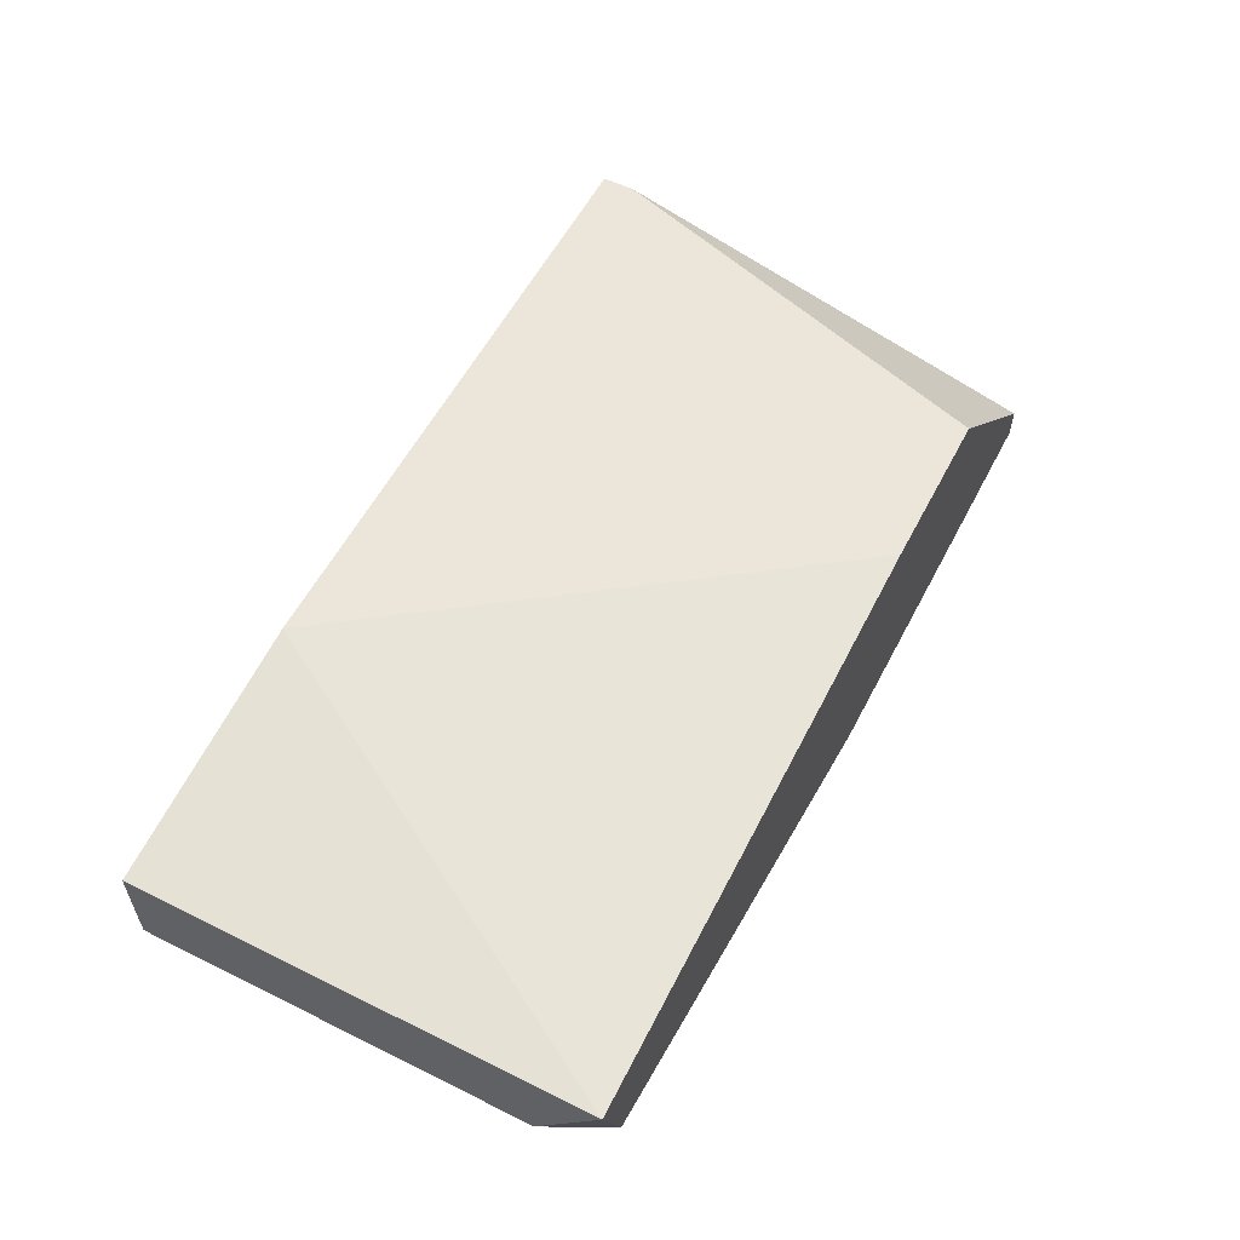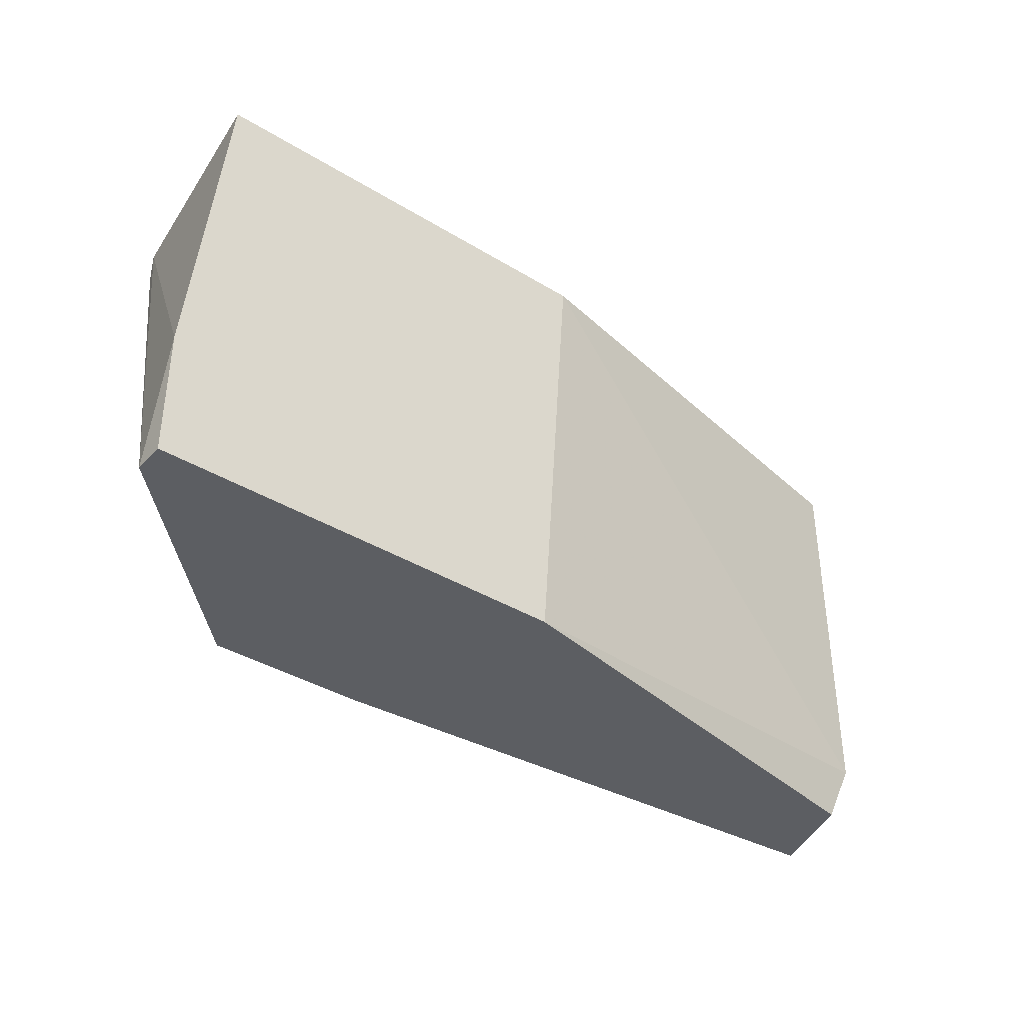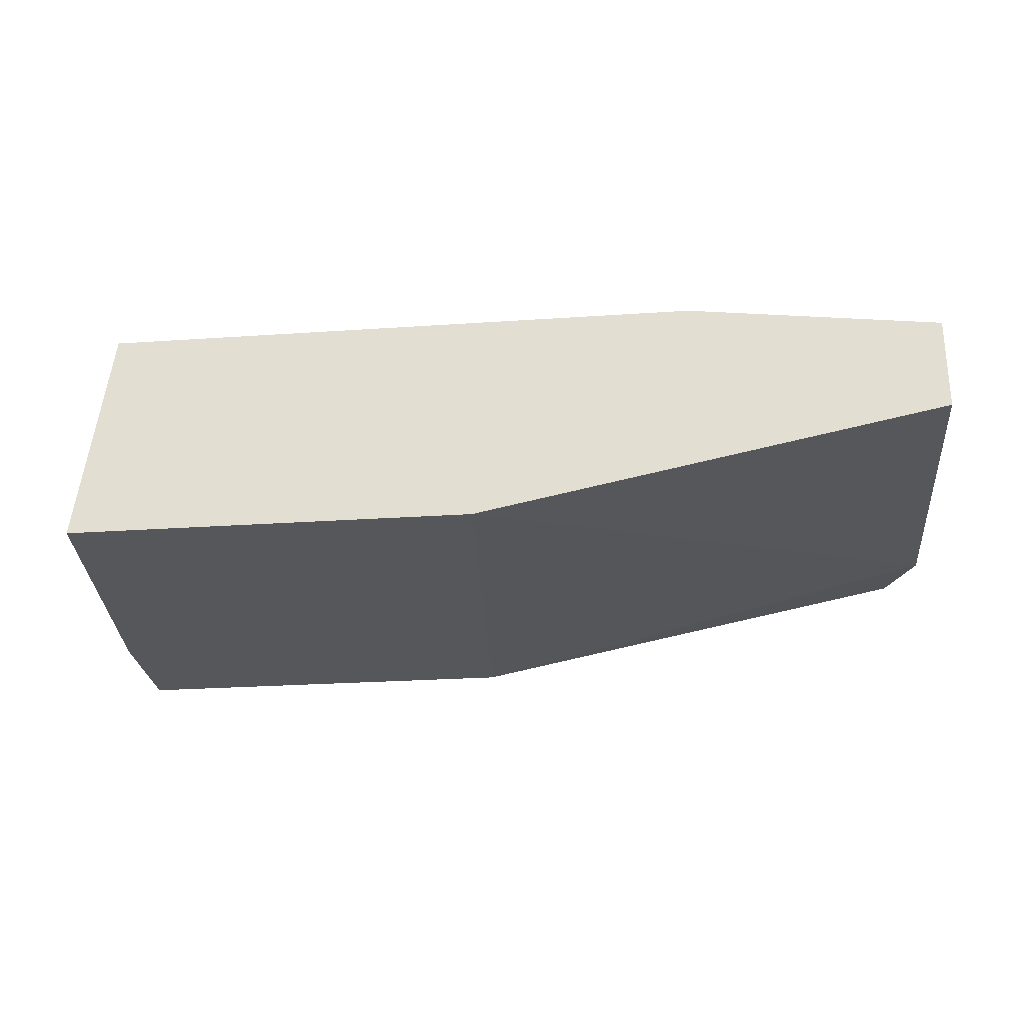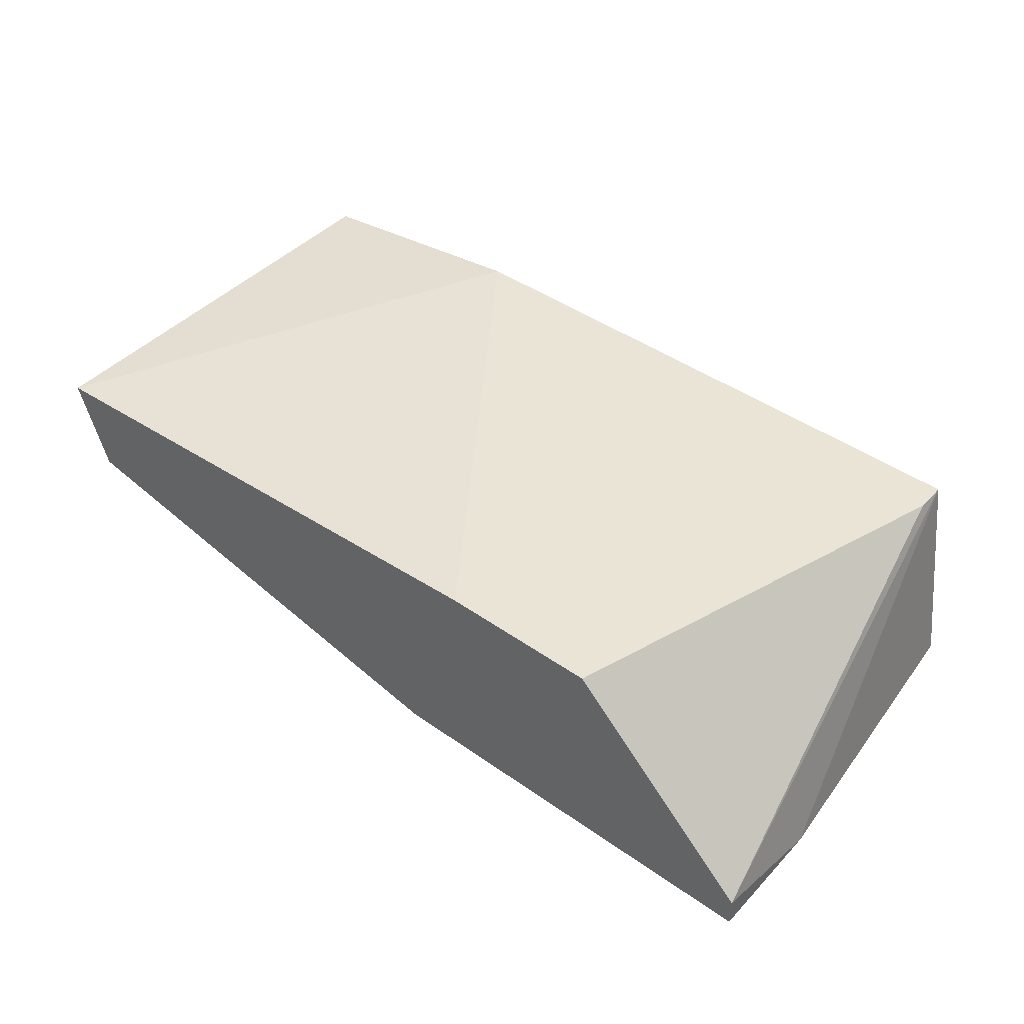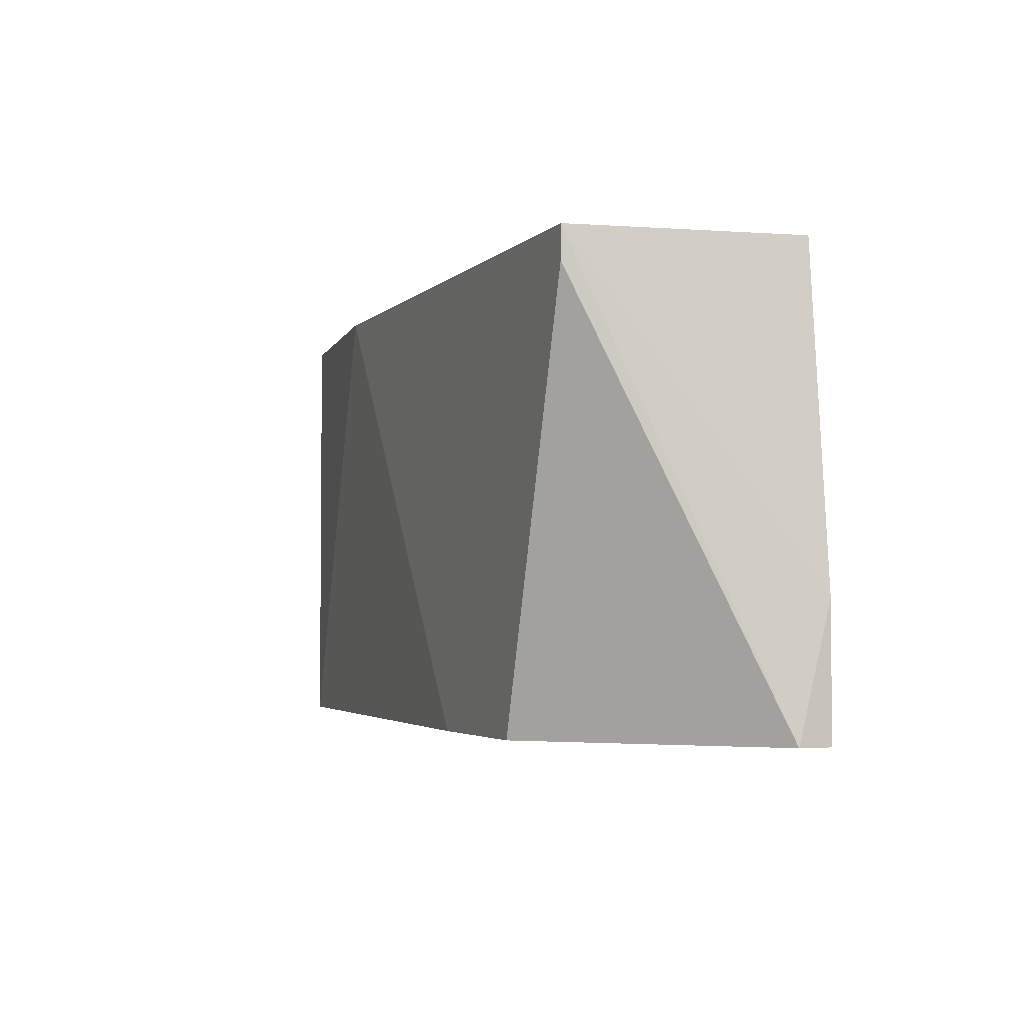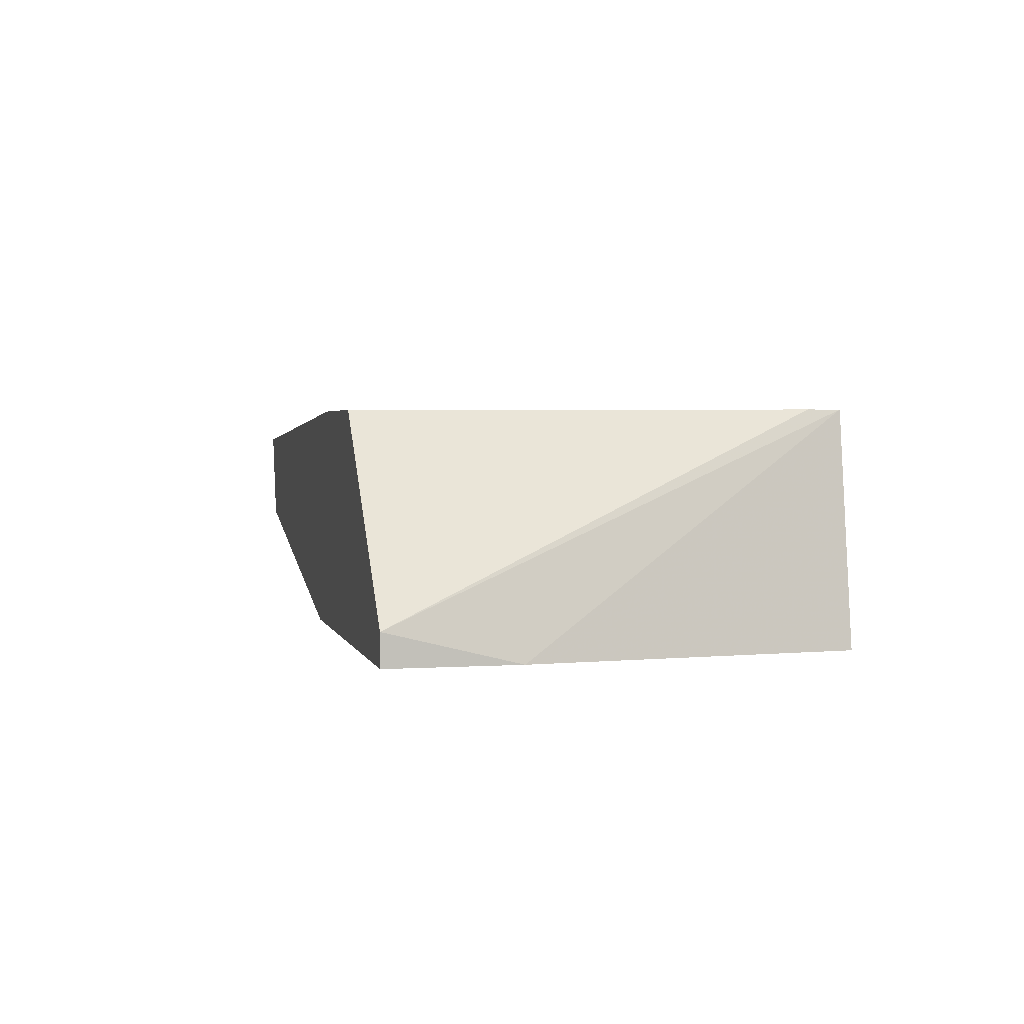
<metadata>
{"format":"obj","ext":"obj","renderer":"f3d","projection":"perspective","resolution":1024,"background":"white","views":[{"elev":56.9,"azim":117.3,"up":"+Y"},{"elev":-38.0,"azim":-37.9,"up":"+Z"},{"elev":-26.4,"azim":6.1,"up":"+Y"},{"elev":43.8,"azim":-140.4,"up":"+Y"},{"elev":-3.3,"azim":-111.4,"up":"+Z"},{"elev":2.6,"azim":-103.1,"up":"+Y"}]}
</metadata>
<code>
v -0.0258 -0.01817 0.003985
v -0.0258 -0.01817 0.00942
v -0.0258 -0.01681 0.003985
v -0.01085 -0.008656 0.003985
v -0.006781 -0.01817 0.02301
v -0.02308 -0.008656 0.02165
v -0.02308 -0.008656 0.02301
v 0.0136 -0.01002 0.003985
v 0.0136 -0.01002 0.02301
v 0.0136 -0.01409 0.006703
v 0.0136 -0.01409 0.02301
v 0.002725 -0.008656 0.02301
v 0.01224 -0.01409 0.003985
v -0.008139 -0.01817 0.003985
v -0.02444 -0.01817 0.02301
v -0.01765 -0.008656 0.003985
f 16 12 4
f 2 1 5
f 8 1 16
f 8 9 10
f 2 5 15
f 5 9 15
f 1 8 14
f 5 1 14
f 10 5 14
f 9 5 11
f 10 9 11
f 5 10 11
f 9 8 12
f 16 6 12
f 15 9 12
f 15 12 7
f 2 15 7
f 12 6 7
f 7 6 3
f 1 2 3
f 16 1 3
f 6 16 3
f 2 7 3
f 8 10 13
f 14 8 13
f 10 14 13
f 8 16 4
f 12 8 4

</code>
